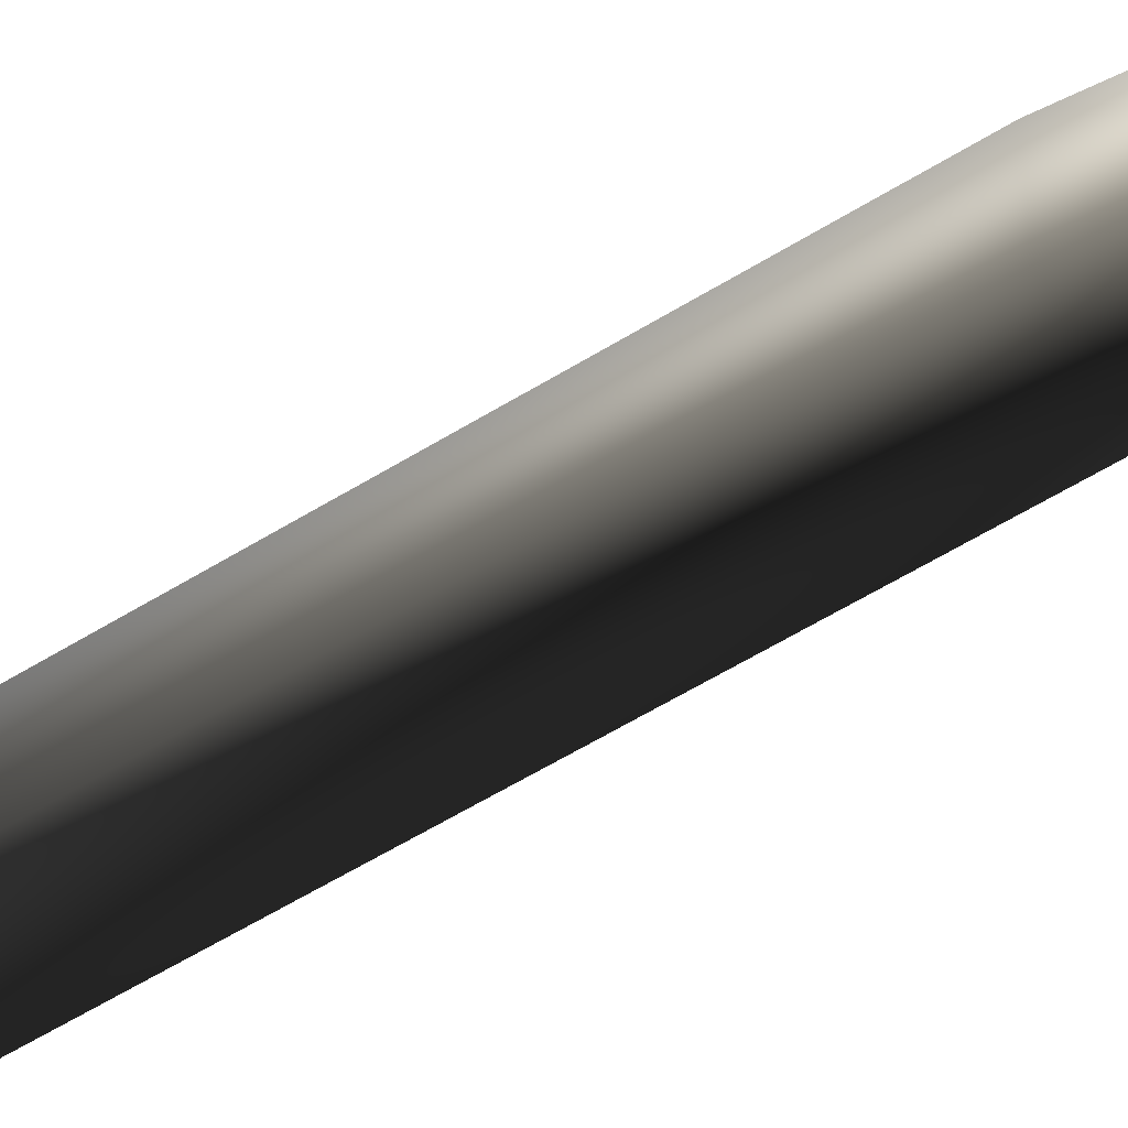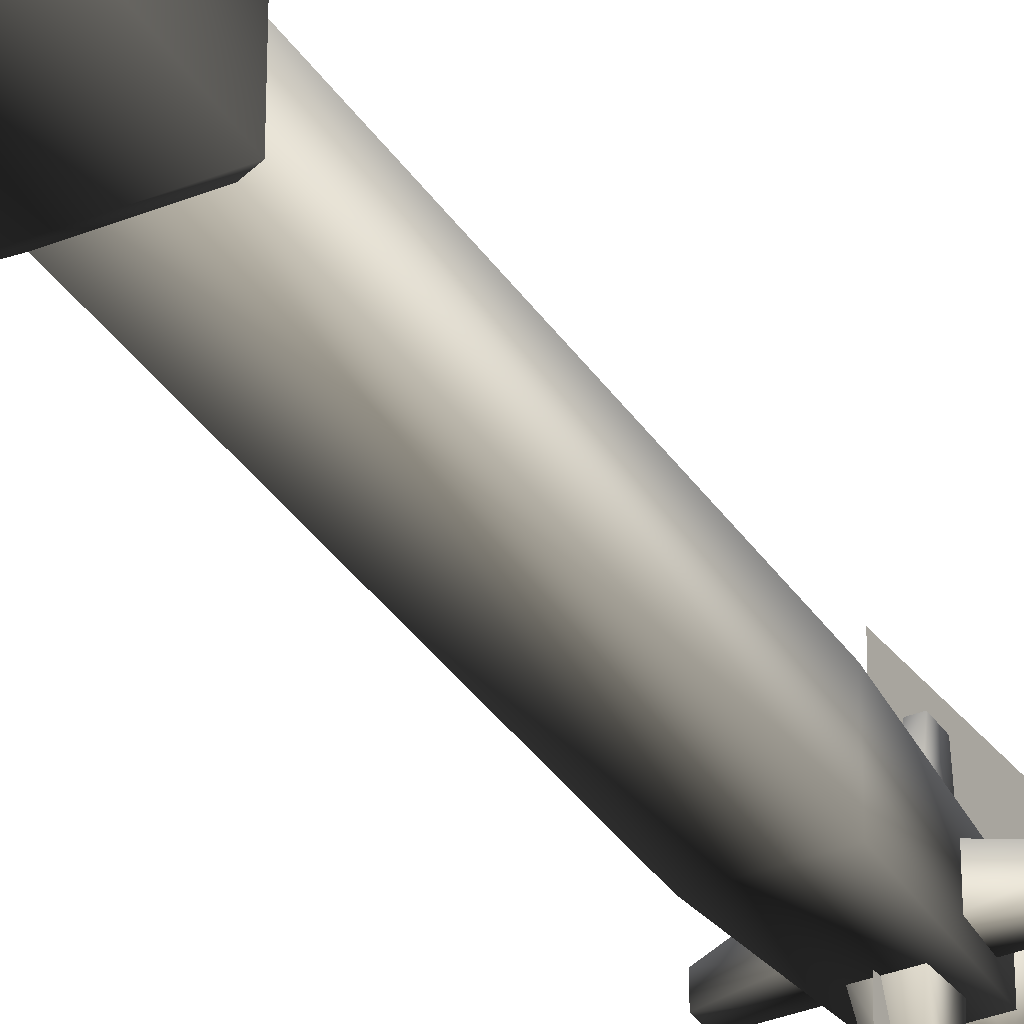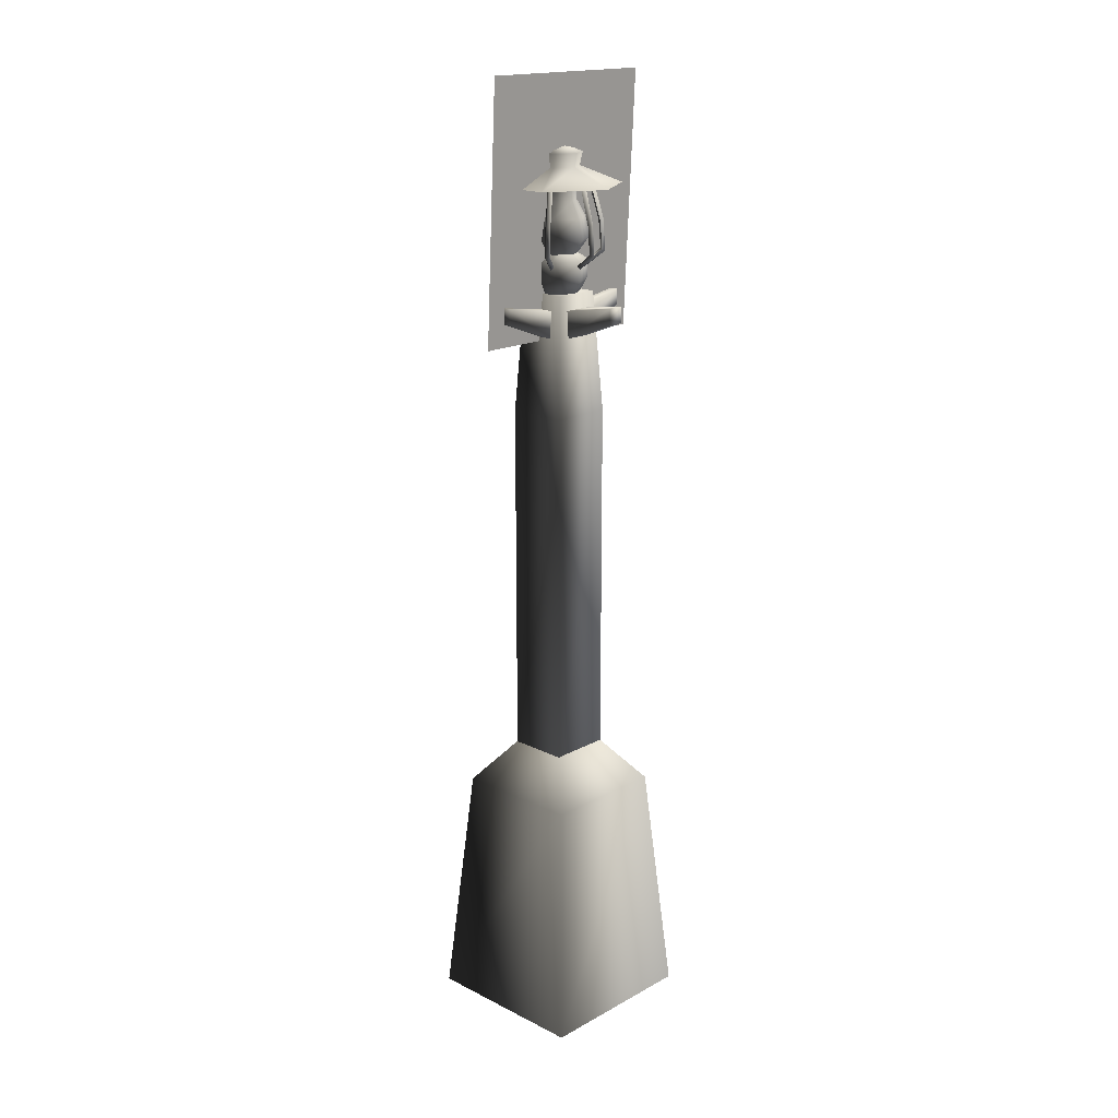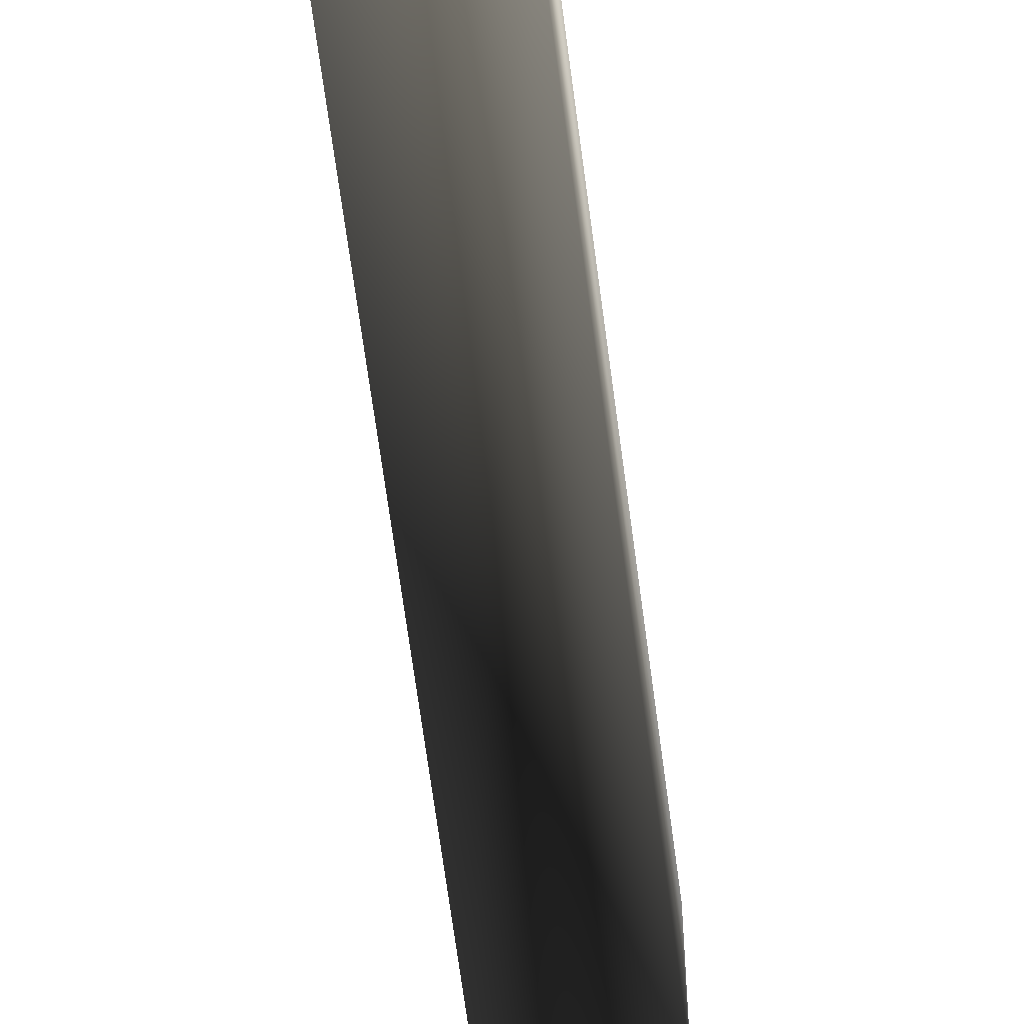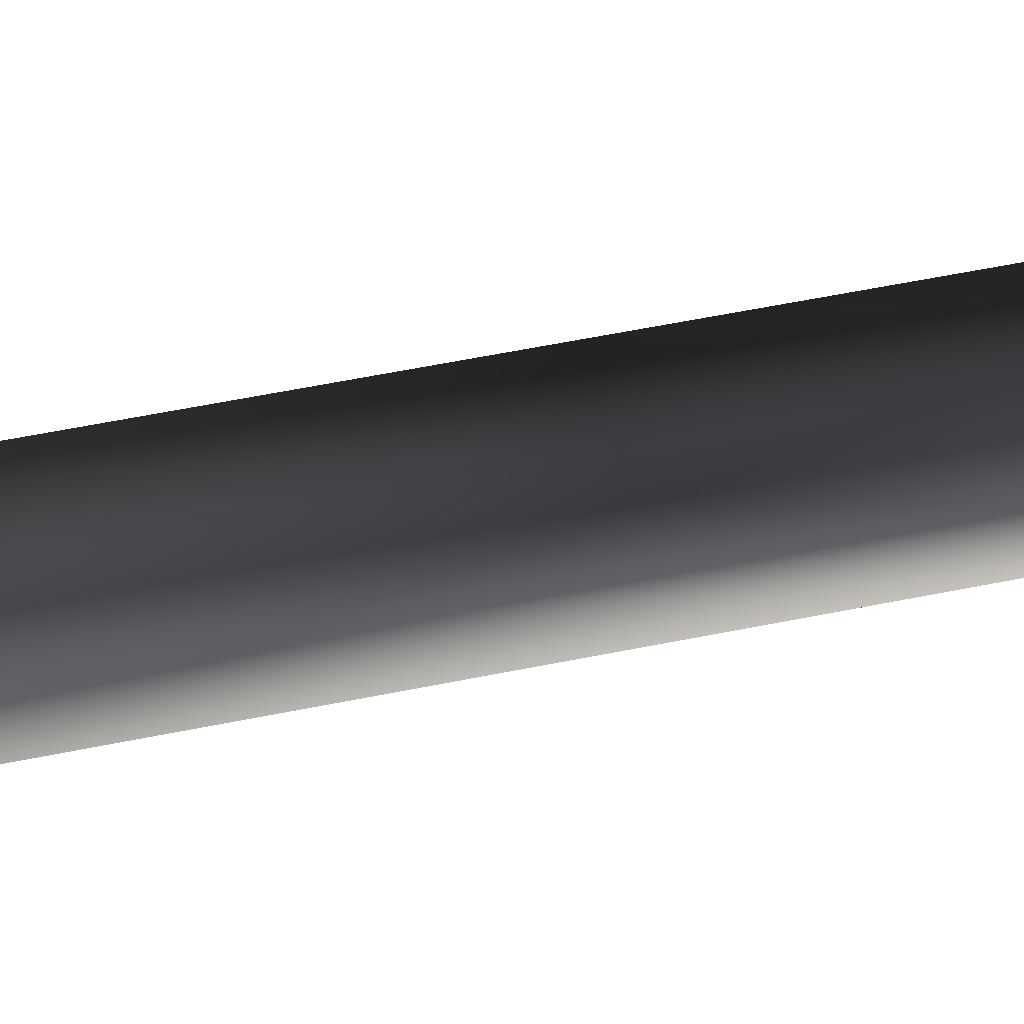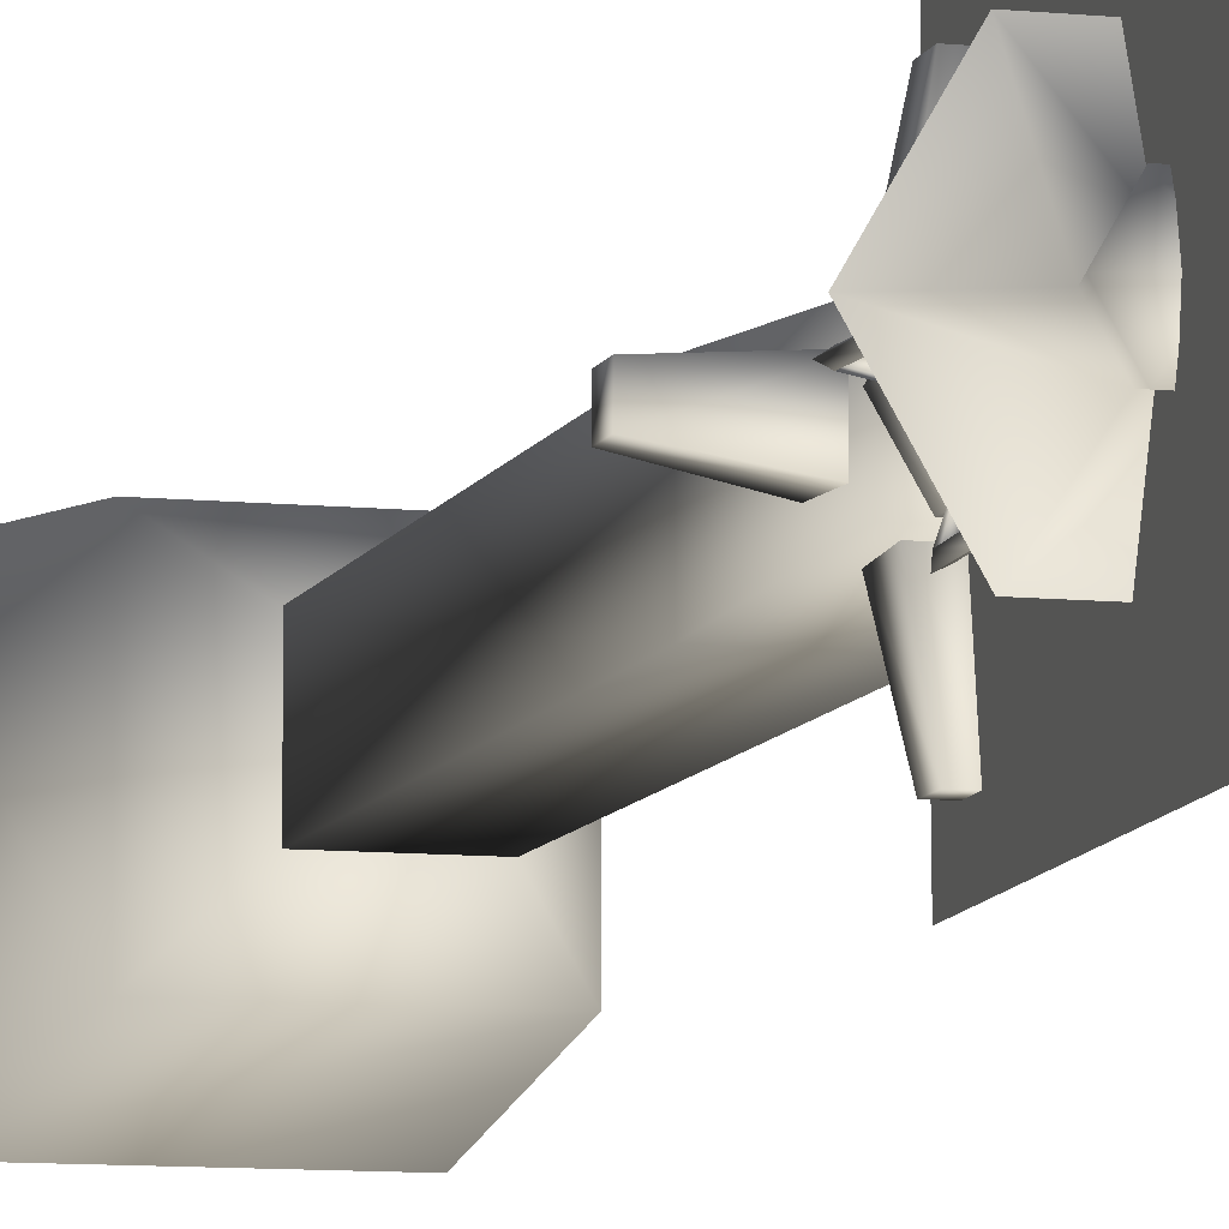
<metadata>
{"format":"obj","ext":"obj","renderer":"f3d","projection":"perspective","resolution":1024,"background":"white","views":[{"elev":-52.1,"azim":124.6,"up":"+Z"},{"elev":-34.4,"azim":28.5,"up":"+Z"},{"elev":18.2,"azim":43.8,"up":"+Y"},{"elev":-58.9,"azim":7.0,"up":"+Z"},{"elev":48.0,"azim":76.5,"up":"+Z"},{"elev":-8.8,"azim":164.4,"up":"+Z"}]}
</metadata>
<code>
v -0.35 -0.06077 -0.3644
v -0.35 -0.06077 0.3531
v -0.262 0.948 0.2651
v 0.3674 -0.06077 0.3531
v 0.2795 0.948 -0.2764
v 0.2795 0.948 0.2651
v 0.3674 -0.06077 -0.3644
v -0.35 -0.06077 0.3531
v 0.3674 -0.06077 0.3531
v -0.262 0.948 0.2651
v 0.008714 1.292 -0.005616
v 0.2795 0.948 -0.2764
v -0.262 0.948 -0.2764
v 0.3674 -0.06077 -0.3644
v -0.35 -0.06077 -0.3644
v 0.04154 3.033 0.3119
v 0.04154 3.1 0.3119
v -0.025 3.1 0.3119
v -0.08982 3.128 -0.1036
v 0.1064 3.128 -0.1036
v 0.1368 2.629 -0.1343
v -0.1202 2.629 -0.1343
v -0.08982 3.128 0.09437
v -0.1202 2.629 0.1251
v 0.1064 3.128 0.09437
v 0.1368 2.629 0.1251
v 0.1368 1.041 0.1251
v 0.1368 1.041 -0.1343
v -0.1202 1.041 -0.1343
v -0.1202 1.041 0.1251
v -0.1202 1.041 -0.1343
v 0.1368 1.041 -0.1343
v 0.06668 3.064 -0.09413
v 0.04154 3.1 -0.3211
v -0.025 3.1 -0.3211
v -0.05014 3.064 -0.09413
v -0.025 3.033 -0.3211
v -0.05014 2.946 -0.09413
v 0.04154 3.033 -0.3211
v 0.06668 2.946 -0.09413
v -0.3085 3.033 0.02592
v -0.3079 3.033 -0.04063
v -0.08075 2.946 -0.06378
v -0.08177 2.946 0.05303
v -0.3085 3.1 0.02592
v -0.08177 3.064 0.05303
v -0.3079 3.1 -0.04063
v -0.08075 3.064 -0.06378
v 0.06668 2.946 0.08494
v 0.06668 3.064 0.08494
v 0.04154 3.1 0.3119
v 0.04154 3.033 0.3119
v -0.05014 2.946 0.08494
v -0.025 3.033 0.3119
v -0.05014 3.064 0.08494
v -0.025 3.1 0.3119
v -0.025 3.1 -0.3211
v 0.04154 3.1 -0.3211
v 0.04154 3.033 -0.3211
v -0.025 3.033 -0.3211
v 0.325 3.1 -0.0351
v 0.3244 3.1 0.03144
v 0.3244 3.033 0.03144
v 0.325 3.033 -0.0351
v 0.3244 3.1 0.03144
v 0.09729 3.064 0.05459
v 0.09729 2.946 0.05459
v 0.3244 3.033 0.03144
v 0.09831 2.946 -0.06222
v 0.325 3.033 -0.0351
v 0.09831 3.064 -0.06222
v 0.325 3.1 -0.0351
v -0.3085 3.033 0.02592
v -0.3085 3.1 0.02592
v -0.3079 3.1 -0.04063
v -0.3079 3.033 -0.04063
v 0.1064 3.128 0.09437
v 0.1064 3.128 -0.1036
v -0.08982 3.128 -0.1036
v -0.08982 3.128 0.09437
v -0.025 3.033 0.3119
v -0.03446 3.123 0.07741
v 0.05477 3.123 0.07741
v 0.07145 3.179 0.1063
v -0.05114 3.179 0.1063
v -0.07907 3.123 0.0001357
v -0.1124 3.179 0.0001357
v -0.03446 3.123 -0.07714
v -0.05114 3.179 -0.106
v 0.05477 3.123 -0.07714
v 0.07145 3.179 -0.106
v 0.09939 3.123 0.0001357
v 0.1327 3.179 0.0001357
v 0.07145 3.26 0.1063
v 0.04705 3.313 0.0001357
v 0.0286 3.313 0.03208
v 0.1327 3.26 0.0001357
v 0.07145 3.26 -0.106
v 0.0286 3.313 -0.03181
v -0.05114 3.26 0.1063
v -0.008286 3.313 0.03208
v -0.07907 3.123 0.0001357
v 0.09939 3.123 0.0001357
v 0.05477 3.123 0.07741
v -0.03446 3.123 0.07741
v 0.05477 3.123 -0.07714
v -0.03446 3.123 -0.07714
v -0.1124 3.26 0.0001357
v -0.02673 3.313 0.0001357
v -0.05114 3.26 -0.106
v -0.008286 3.313 -0.03181
v -0.1246 3.561 0.2335
v 0.1449 3.561 0.2335
v 0.05522 3.635 0.07819
v -0.03491 3.635 0.07819
v 0.06135 3.69 0.0888
v -0.04103 3.69 0.0888
v 0.01016 3.728 0.0001357
v -0.09222 3.69 0.0001357
v -0.04103 3.69 -0.08852
v -0.03491 3.635 -0.07792
v 0.05522 3.635 -0.07792
v 0.1449 3.561 -0.2333
v 0.2797 3.561 0.0001357
v -0.07997 3.635 0.0001357
v 0.06135 3.69 -0.08852
v 0.1003 3.635 0.0001357
v 0.1125 3.69 0.0001357
v -0.06758 3.409 -0.1559
v -0.05968 3.605 -0.1208
v -0.04116 3.605 -0.1101
v -0.08572 3.414 -0.1659
v -0.07201 3.295 -0.1636
v -0.08903 3.285 -0.1717
v -0.0394 3.246 -0.1071
v -0.04866 3.227 -0.1017
v -0.04866 3.24 -0.1017
v -0.05351 3.605 -0.1101
v -0.05968 3.605 -0.09944
v -0.0861 3.409 -0.1452
v -0.09053 3.295 -0.1529
v -0.05792 3.246 -0.09639
v -0.0861 3.409 0.1455
v -0.05968 3.605 0.1211
v -0.05968 3.605 0.09971
v -0.08572 3.414 0.1662
v -0.09053 3.295 0.1531
v -0.08903 3.285 0.1719
v -0.05792 3.246 0.09666
v -0.04866 3.227 0.102
v -0.04866 3.24 0.102
v -0.05351 3.605 0.1104
v -0.04116 3.605 0.1104
v -0.06758 3.409 0.1562
v -0.07201 3.295 0.1638
v -0.0394 3.246 0.1074
v -0.1075 3.24 0.0001357
v -0.1075 3.246 -0.01056
v -0.1075 3.246 0.01083
v -0.1172 3.605 0.0001357
v -0.1295 3.605 0.0001357
v -0.111 3.605 0.01083
v -0.1816 3.414 0.0001357
v -0.1638 3.409 0.01083
v -0.1882 3.285 0.0001357
v -0.1727 3.295 0.01083
v -0.1075 3.227 0.0001357
v -0.111 3.605 -0.01056
v -0.1638 3.409 -0.01056
v -0.1727 3.295 -0.01056
v 0.1842 3.409 0.01083
v 0.1498 3.605 0.0001358
v 0.1313 3.605 0.01083
v 0.2019 3.414 0.0001358
v 0.193 3.295 0.01083
v 0.2085 3.285 0.0001358
v 0.1278 3.246 0.01083
v 0.1278 3.227 0.0001357
v 0.1278 3.24 0.0001357
v 0.1375 3.605 0.0001358
v 0.1313 3.605 -0.01056
v 0.1842 3.409 -0.01056
v 0.193 3.295 -0.01056
v 0.1278 3.246 -0.01056
v 0.06897 3.227 0.102
v 0.07823 3.246 0.09666
v 0.1108 3.295 0.1531
v 0.06897 3.24 0.102
v 0.05971 3.246 0.1074
v 0.1094 3.285 0.1719
v 0.1064 3.409 0.1455
v 0.09232 3.295 0.1638
v 0.106 3.414 0.1662
v 0.08 3.605 0.09971
v 0.0879 3.409 0.1562
v 0.08 3.605 0.1211
v 0.07382 3.605 0.1104
v 0.06147 3.605 0.1104
v 0.06897 3.24 -0.1017
v 0.07823 3.246 -0.09639
v 0.05971 3.246 -0.1071
v 0.06897 3.227 -0.1017
v 0.09232 3.295 -0.1636
v 0.1094 3.285 -0.1717
v 0.0879 3.409 -0.1559
v 0.106 3.414 -0.1659
v 0.06147 3.605 -0.1101
v 0.08 3.605 -0.1208
v 0.07382 3.605 -0.1101
v 0.08 3.605 -0.09944
v 0.1064 3.409 -0.1452
v 0.1108 3.295 -0.1529
v -0.1246 3.561 -0.2333
v -0.2594 3.561 0.0001357
v 0.06387 4.006 0.4049
v 0.004639 2.938 0.3984
v 0.05522 3.999 -0.4085
v -0.004021 2.931 -0.415
v 0.09688 3.289 0.0001357
v 0.05352 3.289 -0.07497
v 0.07538 3.347 -0.1128
v 0.04898 3.499 -0.0671
v -0.02624 3.575 -0.0629
v 0.04655 3.575 -0.0629
v -0.02866 3.499 -0.0671
v 0.06717 3.431 -0.09861
v -0.04685 3.431 -0.09861
v -0.05506 3.347 -0.1128
v -0.0332 3.289 -0.07497
v -0.06263 3.575 0.0001357
v -0.06748 3.499 0.0001357
v -0.1039 3.431 0.0001357
v -0.1203 3.347 0.0001357
v -0.07657 3.289 0.0001357
v -0.02624 3.575 0.06317
v -0.02866 3.499 0.06737
v -0.04685 3.431 0.09888
v -0.05506 3.347 0.1131
v -0.0332 3.289 0.07524
v 0.04655 3.575 0.06317
v 0.04898 3.499 0.06737
v 0.06717 3.431 0.09888
v 0.07538 3.347 0.1131
v 0.05352 3.289 0.07524
v 0.08295 3.575 0.0001357
v 0.0878 3.499 0.0001357
v 0.1242 3.431 0.0001357
v 0.1406 3.347 0.0001357
g WESTFALLLAMPPOST02
o WESTFALLLAMPPOST020
f 1 2 3
f 4 5 6
f 4 7 5
f 8 9 6
f 8 6 10
f 11 10 6
f 11 6 12
f 11 12 13
f 14 13 12
f 14 15 13
f 11 13 10
f 1 3 13
o WESTFALLLAMPPOST021
f 82 83 84
f 82 84 85
f 86 82 85
f 86 85 87
f 88 86 87
f 88 87 89
f 90 88 89
f 90 89 91
f 92 90 91
f 92 91 93
f 94 95 96
f 94 97 95
f 84 97 94
f 84 93 97
f 83 93 84
f 83 92 93
f 93 91 98
f 93 98 97
f 97 98 99
f 97 99 95
f 85 84 94
f 85 94 100
f 100 94 96
f 100 96 101
f 87 85 100
f 102 103 104
f 102 104 105
f 102 106 103
f 102 107 106
f 87 100 108
f 108 100 101
f 108 101 109
f 89 87 108
f 89 108 110
f 110 108 109
f 110 109 111
f 91 89 110
f 91 110 98
f 98 110 111
f 98 111 99
f 112 113 114
f 112 114 115
f 115 114 116
f 116 117 115
f 117 116 118
f 119 117 118
f 120 119 118
f 119 120 121
f 122 121 120
f 123 121 122
f 124 123 122
f 121 125 119
f 117 119 125
f 125 115 117
f 120 126 122
f 127 122 126
f 124 122 127
f 126 128 127
f 128 126 118
f 126 120 118
f 113 124 127
f 113 127 114
f 114 127 128
f 129 130 131
f 129 132 130
f 133 132 129
f 133 134 132
f 135 134 133
f 135 136 134
f 137 136 135
f 138 139 131
f 138 131 130
f 138 130 139
f 132 139 130
f 132 140 139
f 134 140 132
f 134 141 140
f 136 141 134
f 136 142 141
f 137 142 136
f 137 135 142
f 143 144 145
f 143 146 144
f 147 146 143
f 147 148 146
f 149 148 147
f 149 150 148
f 151 150 149
f 152 153 145
f 152 145 144
f 152 144 153
f 146 153 144
f 146 154 153
f 148 154 146
f 148 155 154
f 150 155 148
f 150 156 155
f 151 156 150
f 151 149 156
f 157 158 159
f 160 161 162
f 163 162 161
f 163 164 162
f 165 164 163
f 165 166 164
f 167 166 165
f 167 159 166
f 160 162 168
f 160 168 161
f 169 161 168
f 169 163 161
f 170 163 169
f 170 165 163
f 158 165 170
f 158 167 165
f 157 167 158
f 157 159 167
f 171 172 173
f 171 174 172
f 175 174 171
f 175 176 174
f 177 176 175
f 177 178 176
f 179 178 177
f 180 181 173
f 180 173 172
f 180 172 181
f 174 181 172
f 174 182 181
f 176 182 174
f 176 183 182
f 178 183 176
f 178 184 183
f 179 184 178
f 179 177 184
f 185 186 187
f 188 186 185
f 188 189 186
f 188 185 189
f 189 185 190
f 185 187 190
f 190 187 191
f 189 190 192
f 192 190 193
f 190 191 193
f 193 191 194
f 192 193 195
f 195 193 196
f 193 194 196
f 197 194 198
f 197 196 194
f 197 198 196
f 195 196 198
f 199 200 201
f 202 201 203
f 202 203 204
f 204 203 205
f 204 205 206
f 206 205 207
f 206 207 208
f 209 208 207
f 209 207 210
f 209 210 208
f 211 208 210
f 211 206 208
f 212 206 211
f 212 204 206
f 200 204 212
f 200 202 204
f 199 202 200
f 199 201 202
f 123 213 121
f 213 125 121
f 213 214 125
f 214 115 125
f 214 112 115
f 116 128 118
f 128 116 114
f 16 17 18
f 19 20 21
f 21 22 19
f 23 19 22
f 22 24 23
f 25 23 24
f 24 26 25
f 27 28 21
f 21 26 27
f 26 21 20
f 20 25 26
f 29 30 24
f 24 22 29
f 28 29 22
f 22 21 28
f 26 24 30
f 30 27 26
f 27 30 31
f 31 32 27
f 33 34 35
f 35 36 33
f 36 35 37
f 37 38 36
f 38 37 39
f 39 40 38
f 34 33 40
f 40 39 34
f 41 42 43
f 43 44 41
f 45 41 44
f 44 46 45
f 47 45 46
f 46 48 47
f 48 43 42
f 42 47 48
f 49 50 51
f 51 52 49
f 53 49 52
f 52 54 53
f 55 53 54
f 54 56 55
f 50 55 56
f 56 51 50
f 57 58 59
f 59 60 57
f 61 62 63
f 63 64 61
f 65 66 67
f 67 68 65
f 68 67 69
f 69 70 68
f 70 69 71
f 71 72 70
f 72 71 66
f 66 65 72
f 73 74 75
f 75 76 73
f 77 78 79
f 79 80 77
f 18 81 16
o WESTFALLLAMPPOST022
f 215 216 217
f 218 217 216
o WESTFALLLAMPPOST023
f 219 220 221
f 222 223 224
f 222 225 223
f 226 225 222
f 226 227 225
f 221 227 226
f 221 228 227
f 220 228 221
f 220 229 228
f 225 230 223
f 225 231 230
f 227 231 225
f 227 232 231
f 228 232 227
f 228 233 232
f 229 233 228
f 229 234 233
f 231 235 230
f 231 236 235
f 232 236 231
f 232 237 236
f 233 237 232
f 233 238 237
f 234 238 233
f 234 239 238
f 236 240 235
f 236 241 240
f 237 241 236
f 237 242 241
f 238 242 237
f 238 243 242
f 239 243 238
f 239 244 243
f 241 245 240
f 241 246 245
f 242 246 241
f 242 247 246
f 243 247 242
f 243 248 247
f 244 248 243
f 244 219 248
f 246 224 245
f 246 222 224
f 247 222 246
f 247 226 222
f 248 226 247
f 248 221 226
f 219 221 248

</code>
